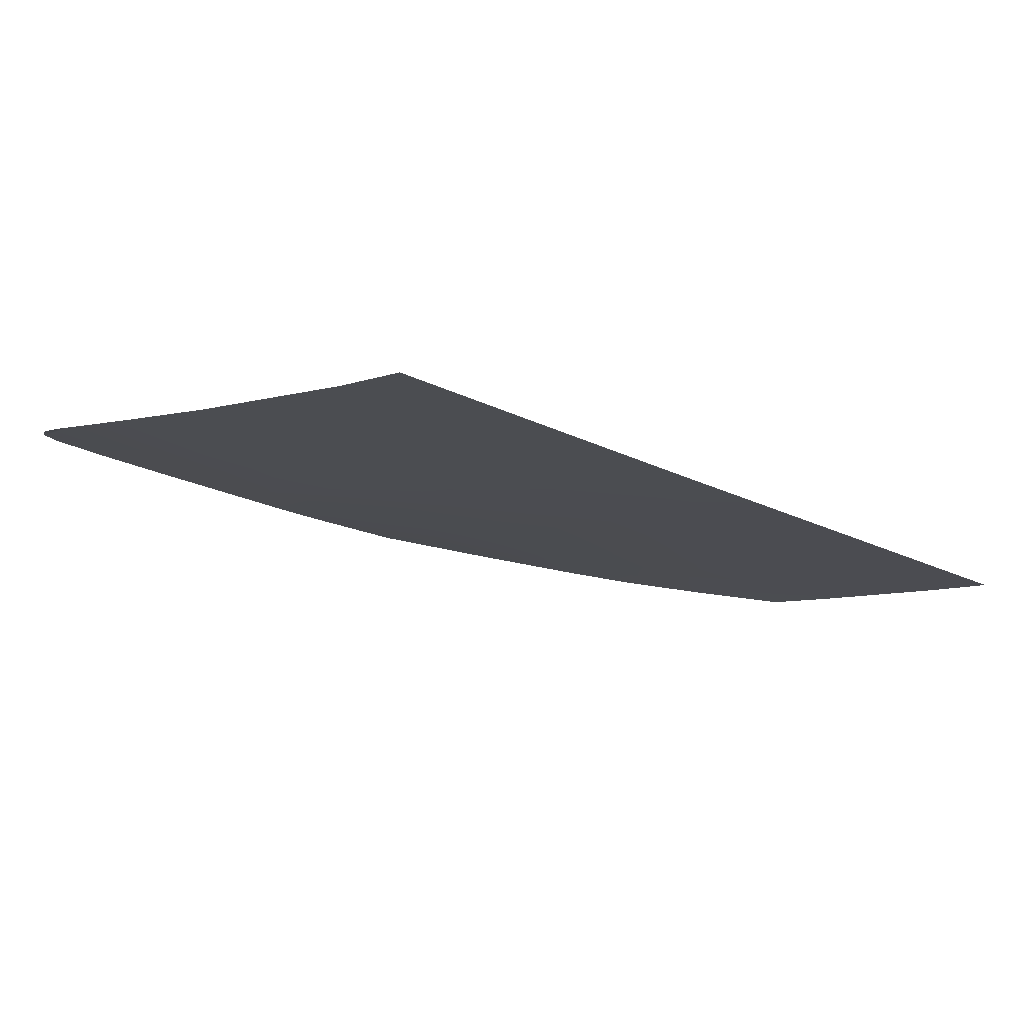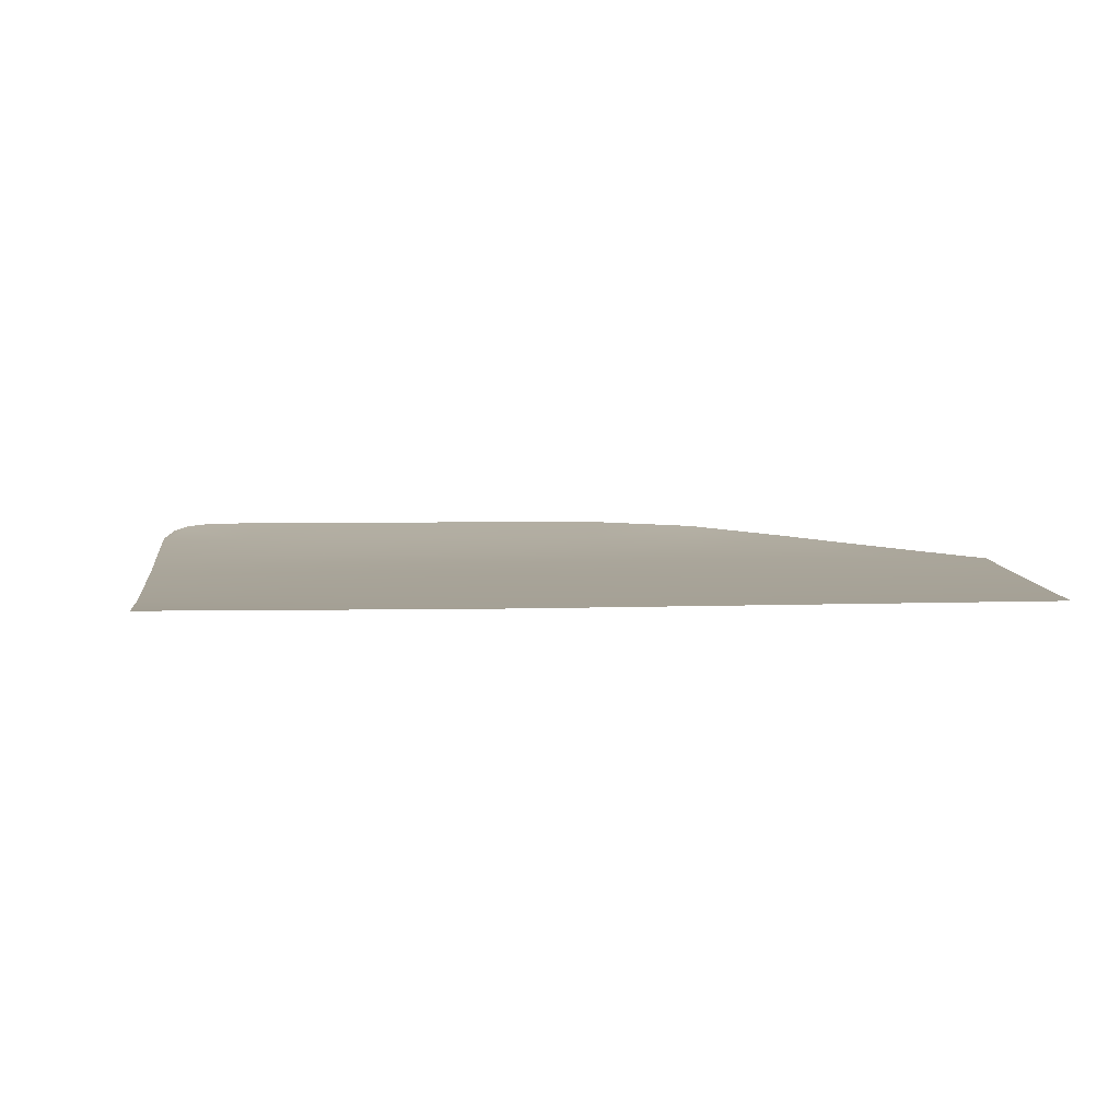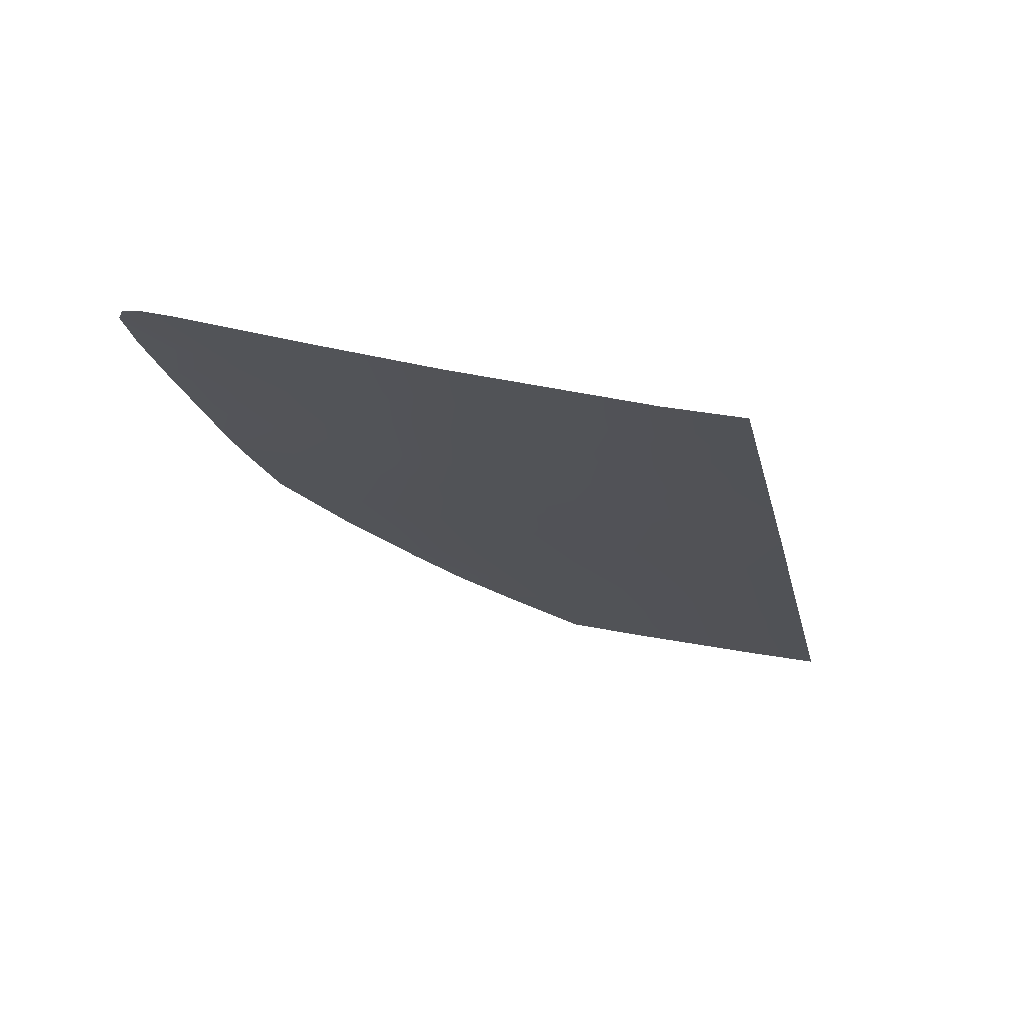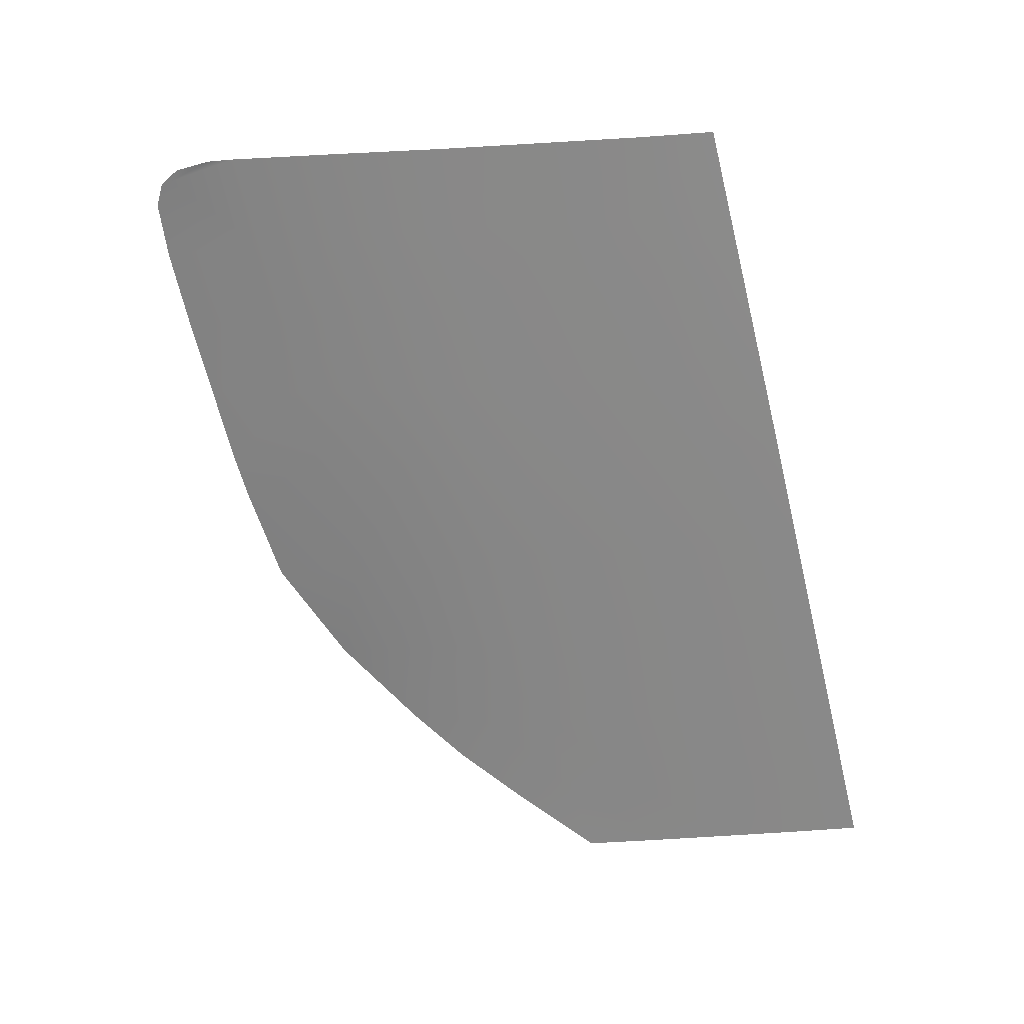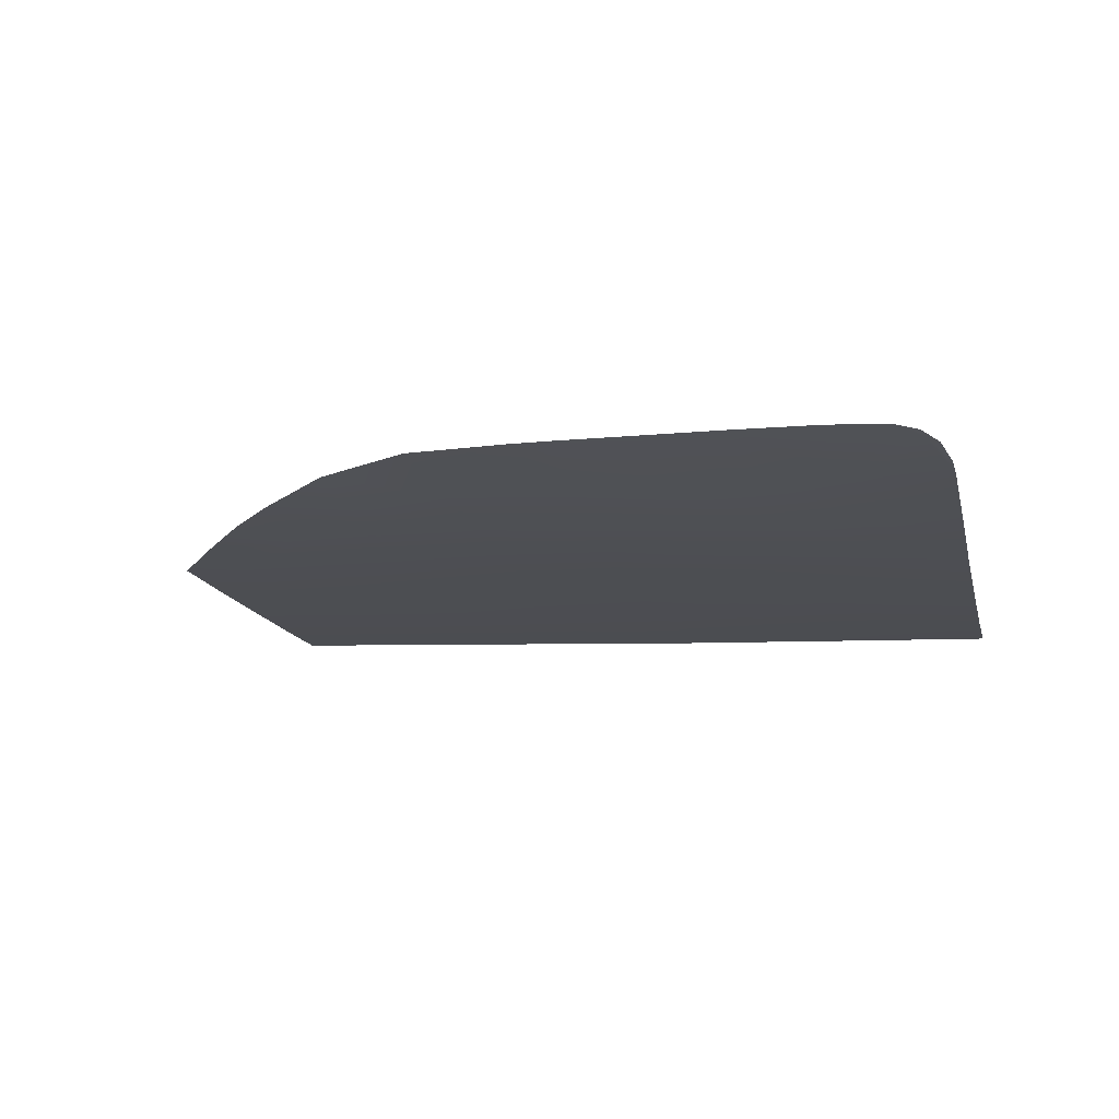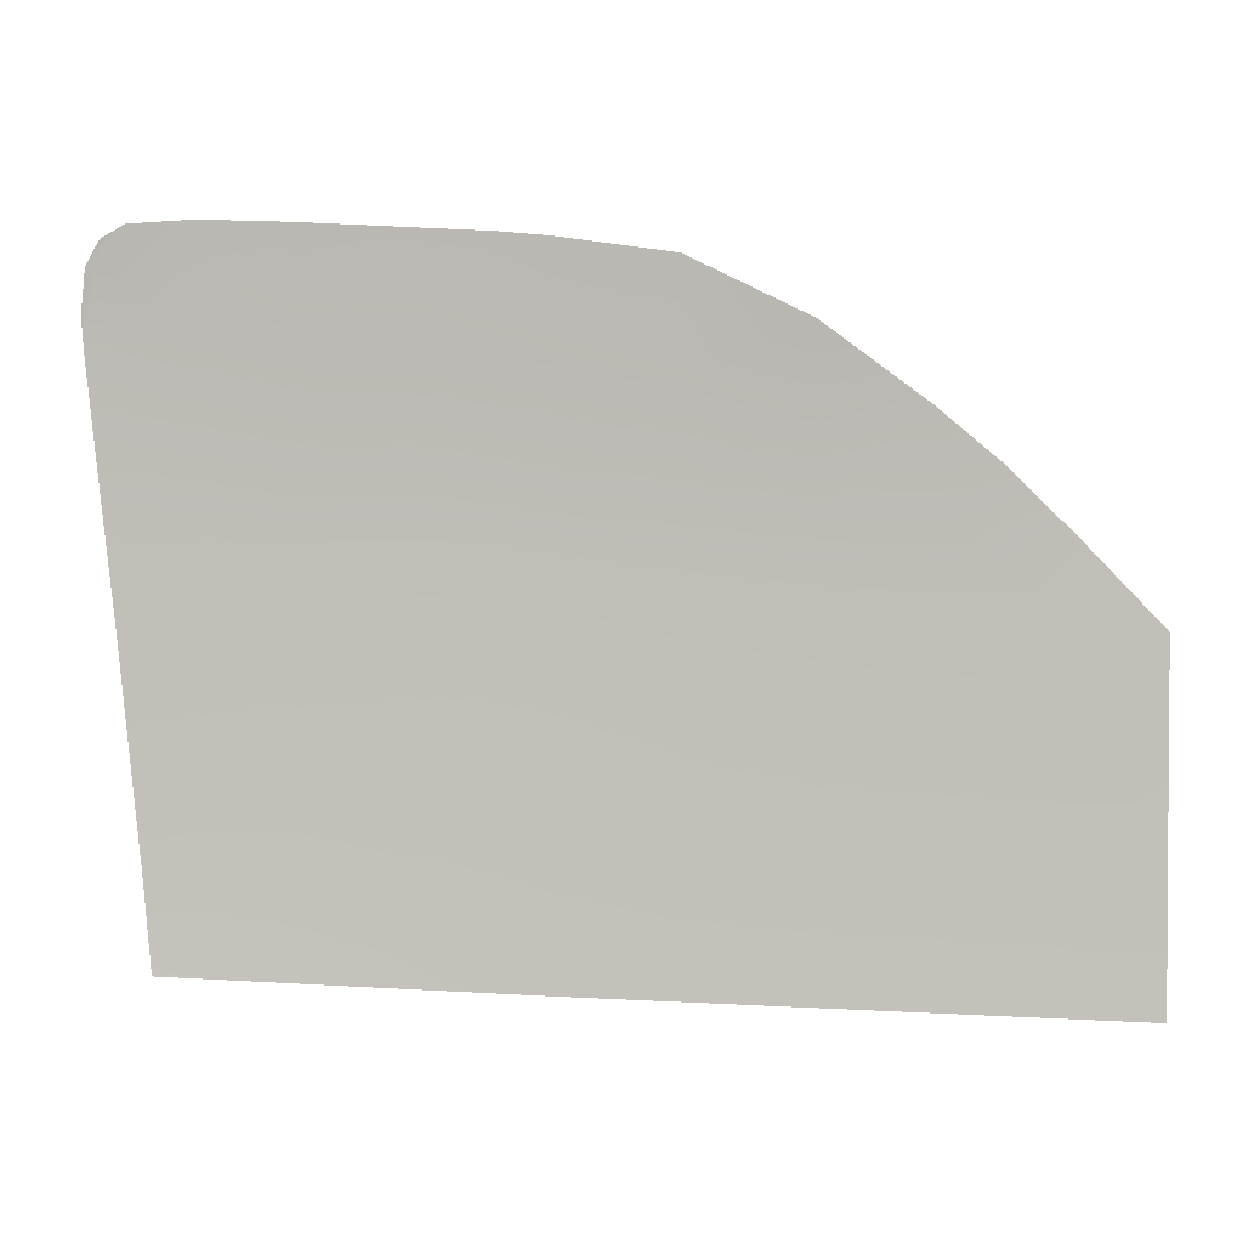
<metadata>
{"format":"obj","ext":"obj","renderer":"f3d","projection":"perspective","resolution":1024,"background":"white","views":[{"elev":-23.8,"azim":-42.5,"up":"+Z"},{"elev":-5.5,"azim":-2.5,"up":"+Z"},{"elev":-20.7,"azim":-80.5,"up":"+Z"},{"elev":-68.9,"azim":-79.1,"up":"+Z"},{"elev":-5.4,"azim":-160.8,"up":"+Z"},{"elev":-10.3,"azim":2.6,"up":"+Y"}]}
</metadata>
<code>
v  63.27 61.5 -86.62
v  56.34 69.9 -84.94
v  63.35 68.51 -85.09
v  7.853 49.82 -90.35
v  16.28 57.02 -88.74
v  16.58 49.38 -90.29
v  -9.048 58.29 -89
v  -1.661 67.52 -86.83
v  -1.244 58.01 -88.91
v  13.3 97.99 -79.12
v  16.14 107 -76.34
v  26.1 96.42 -79.13
v  26.16 105.5 -76.44
v  5.066 98.42 -79.16
v  11.87 107.4 -76.33
v  56.57 77.54 -83.11
v  45.45 93.93 -79.13
v  36.67 95.12 -79.14
v  36.54 100.4 -77.43
v  26.21 87.09 -81.67
v  36.89 86.11 -81.58
v  46.82 84.89 -81.61
v  47.11 55.36 -88.36
v  56.34 62.38 -86.59
v  56.33 54.87 -88.24
v  37.56 64.35 -86.61
v  26.45 74.1 -84.75
v  37.23 72.86 -84.74
v  27.3 48.89 -90.14
v  37.89 55.85 -88.48
v  38.03 48.4 -89.99
v  50.91 89.41 -80.3
v  56.76 83.68 -81.64
v  -8.539 50.65 -90.44
v  -0.8713 50.26 -90.4
v  63.2 54.49 -88.15
v  56.36 47.56 -89.74
v  37.06 79.48 -83.16
v  46.79 71.38 -84.84
v  -11.93 98.99 -79.38
v  -19.78 89.34 -82.05
v  -20.69 99.14 -79.56
v  -3.872 108.4 -76.35
v  -11.57 108.7 -76.39
v  5.782 88.65 -81.81
v  14.33 88.18 -81.77
v  15 81.83 -83.26
v  15.66 75.47 -84.75
v  7.519 57.51 -88.82
v  -2.423 83.08 -83.31
v  6.791 76.26 -84.75
v  -2.078 77.04 -84.76
v  -10.35 77.3 -84.83
v  -17.02 108.5 -76.56
v  -19.34 106.3 -77.36
v  -19.14 107.4 -76.96
v  -3.165 98.85 -79.2
v  4.002 107.9 -76.34
v  26.77 65.26 -86.68
v  27.09 56.43 -88.61
v  -2.768 89.11 -81.85
v  26.33 80.59 -83.21
v  7.155 66.88 -86.79
v  6.287 82.45 -83.28
v  -9.698 67.8 -86.92
v  46.95 63.37 -86.6
v  15.97 66.25 -86.74
v  46.81 78.71 -83.09
v  47.19 47.98 -89.86
v  63.43 76.76 -83.19
v  -10.81 83.26 -83.39
v  -16.85 58.57 -89.1
v  -16.21 51.05 -90.48
v  -11.28 89.23 -81.95
v  -18.62 77.56 -84.9
v  -17.74 68.07 -87
v  -19.2 83.45 -83.47
v  63.12 47.25 -89.64
v  -20.39 105.3 -77.73
v  -20.84 101.8 -78.85
g J725_265B_L_DTaSI_J725_265B_L
f 1 2 3
f 4 5 6
f 7 8 9
f 10 11 12
f 12 11 13
f 14 15 10
f 16 3 2
f 17 18 19
f 20 18 21
f 21 17 22
f 23 24 25
f 26 27 28
f 29 30 31
f 22 32 33
f 34 9 35
f 36 37 25
f 38 39 28
f 40 41 42
f 43 40 44
f 45 10 46
f 13 19 12
f 12 19 18
f 47 27 48
f 8 49 9
f 50 51 52
f 53 50 52
f 54 40 55
f 56 54 55
f 23 31 30
f 35 49 4
f 57 58 14
f 46 12 20
f 59 48 27
f 6 60 29
f 61 14 45
f 62 28 27
f 63 5 49
f 64 48 51
f 15 11 10
f 36 24 1
f 65 52 8
f 66 2 24
f 30 59 26
f 52 63 8
f 60 67 59
f 51 67 63
f 30 66 23
f 68 2 39
f 25 69 23
f 26 39 66
f 33 70 16
f 21 68 38
f 46 62 47
f 61 64 50
f 71 61 50
f 20 38 62
f 45 47 64
f 22 16 68
f 72 65 7
f 73 7 34
f 57 74 40
f 75 71 53
f 76 53 65
f 77 74 71
f 24 2 1
f 49 5 4
f 65 8 7
f 58 15 14
f 70 3 16
f 12 18 20
f 18 17 21
f 66 24 23
f 59 27 26
f 60 30 29
f 17 32 22
f 7 9 34
f 78 37 36
f 68 39 38
f 74 41 40
f 57 40 43
f 14 10 45
f 62 27 47
f 63 49 8
f 64 51 50
f 71 50 53
f 44 40 54
f 69 31 23
f 55 40 42
f 9 49 35
f 43 58 57
f 10 12 46
f 67 48 59
f 5 60 6
f 57 14 61
f 38 28 62
f 67 5 63
f 47 48 64
f 25 24 36
f 53 52 65
f 39 2 66
f 60 59 30
f 51 63 52
f 5 67 60
f 48 67 51
f 26 66 30
f 16 2 68
f 37 69 25
f 28 39 26
f 22 68 21
f 20 62 46
f 45 64 61
f 74 61 71
f 21 38 20
f 46 47 45
f 33 16 22
f 76 65 72
f 72 7 73
f 61 74 57
f 77 71 75
f 75 53 76
f 41 74 77
f 56 55 79
f 79 55 80
f 80 55 42

</code>
